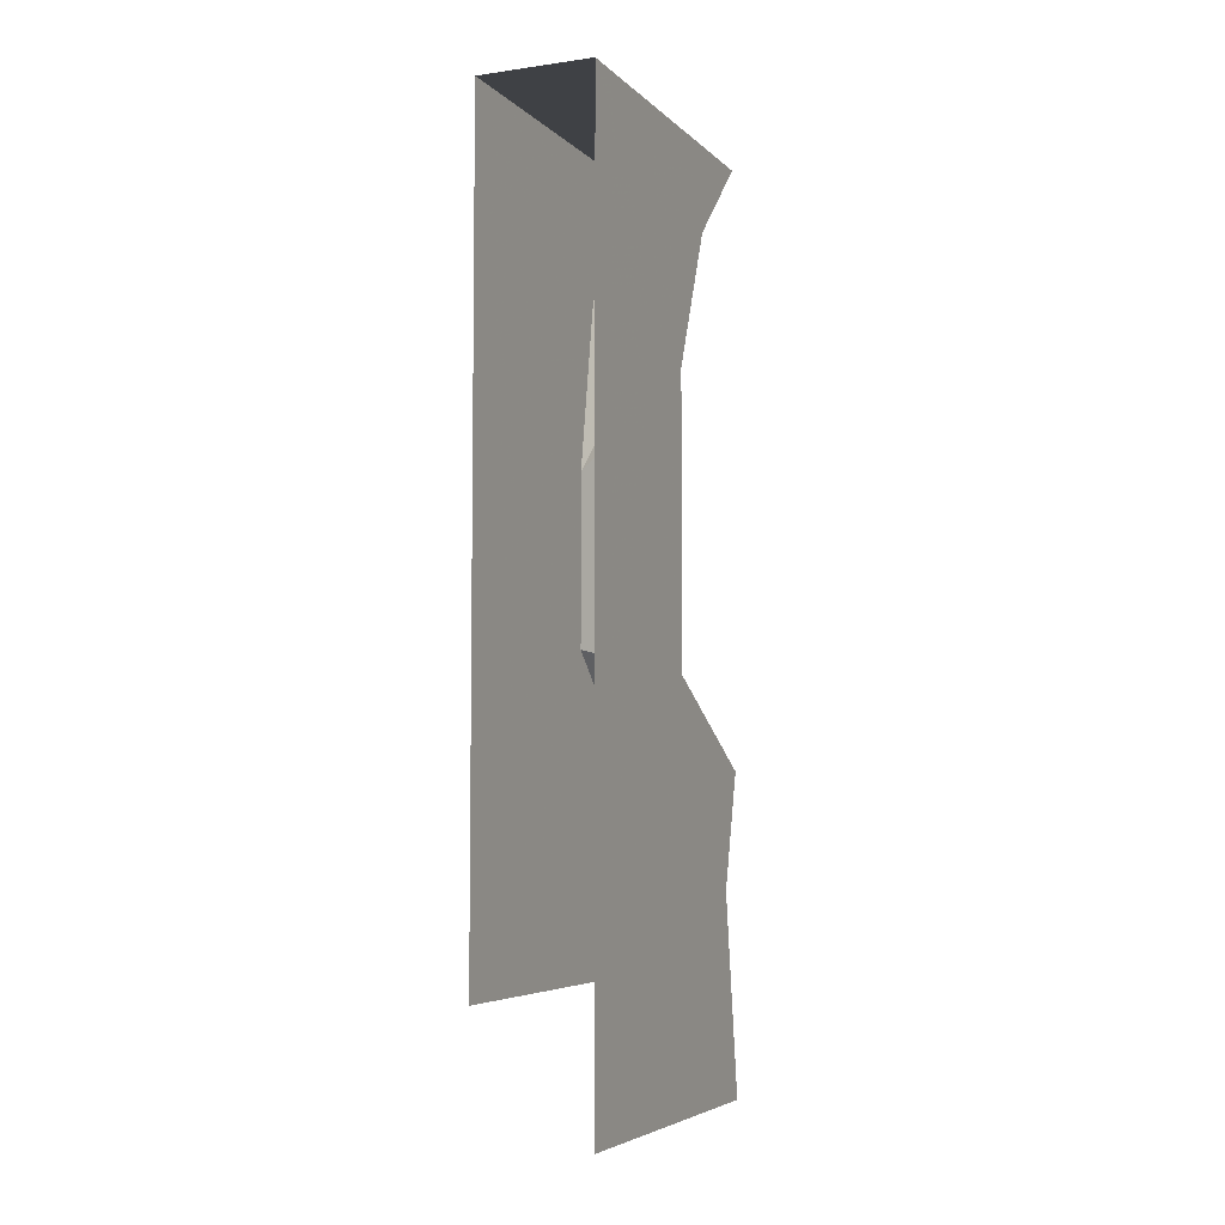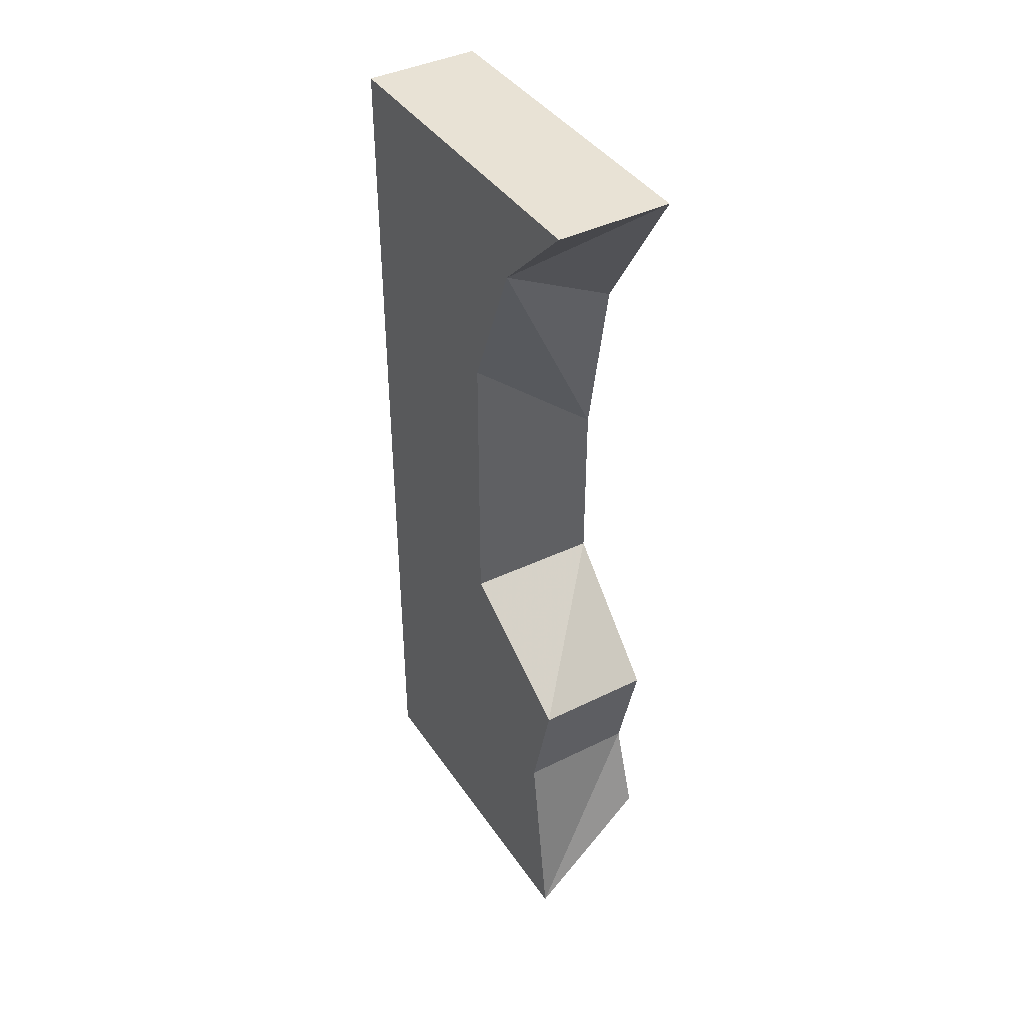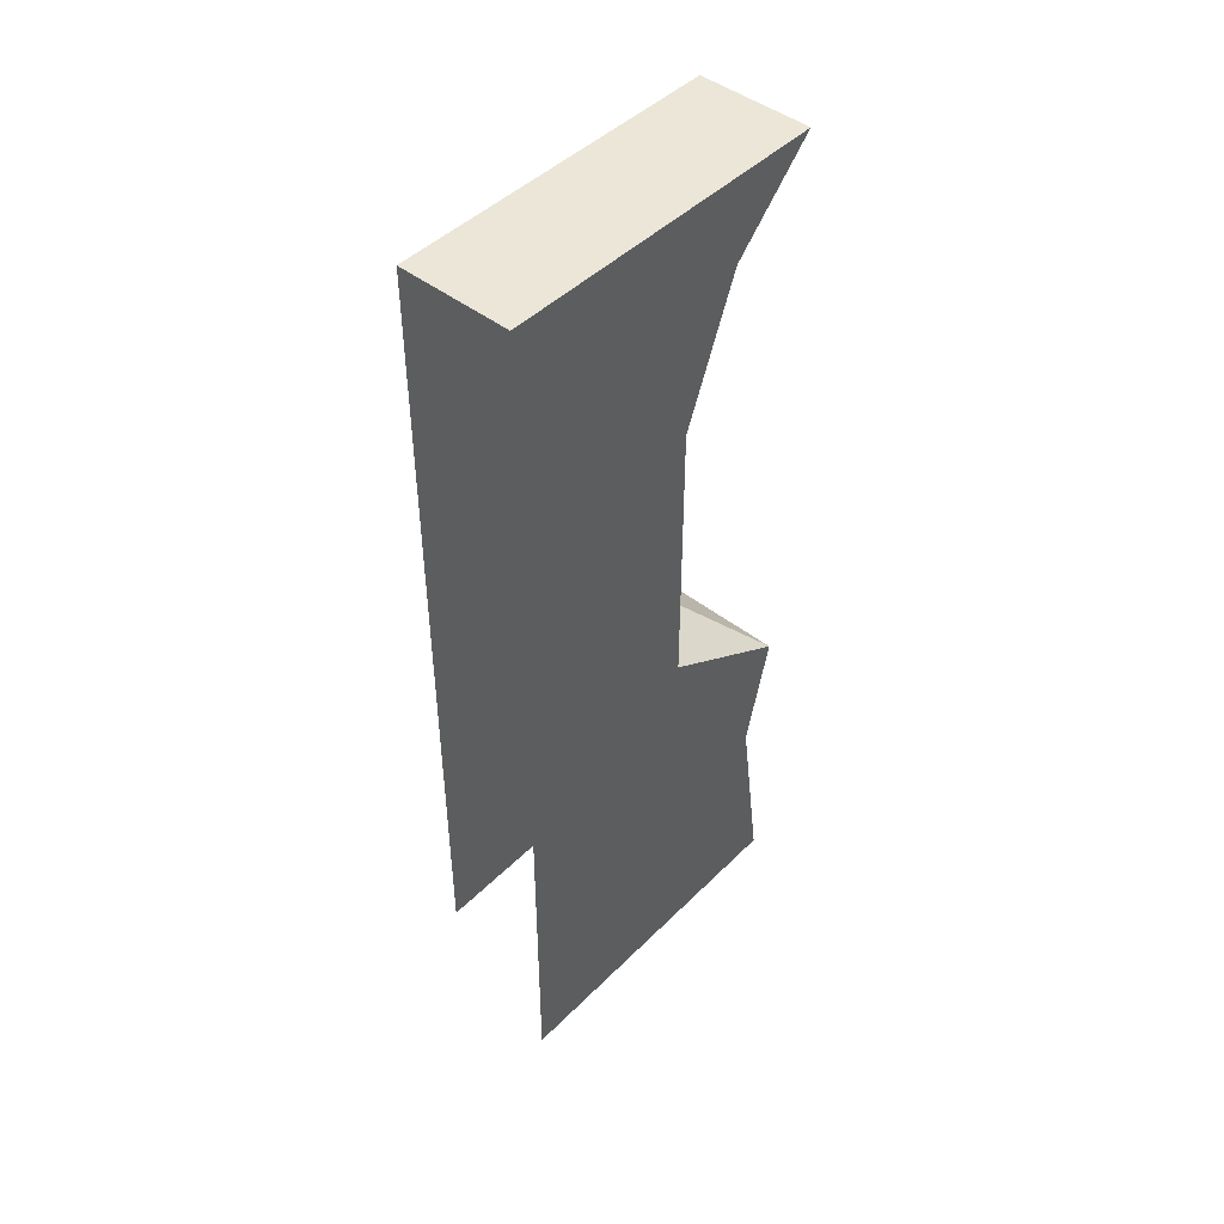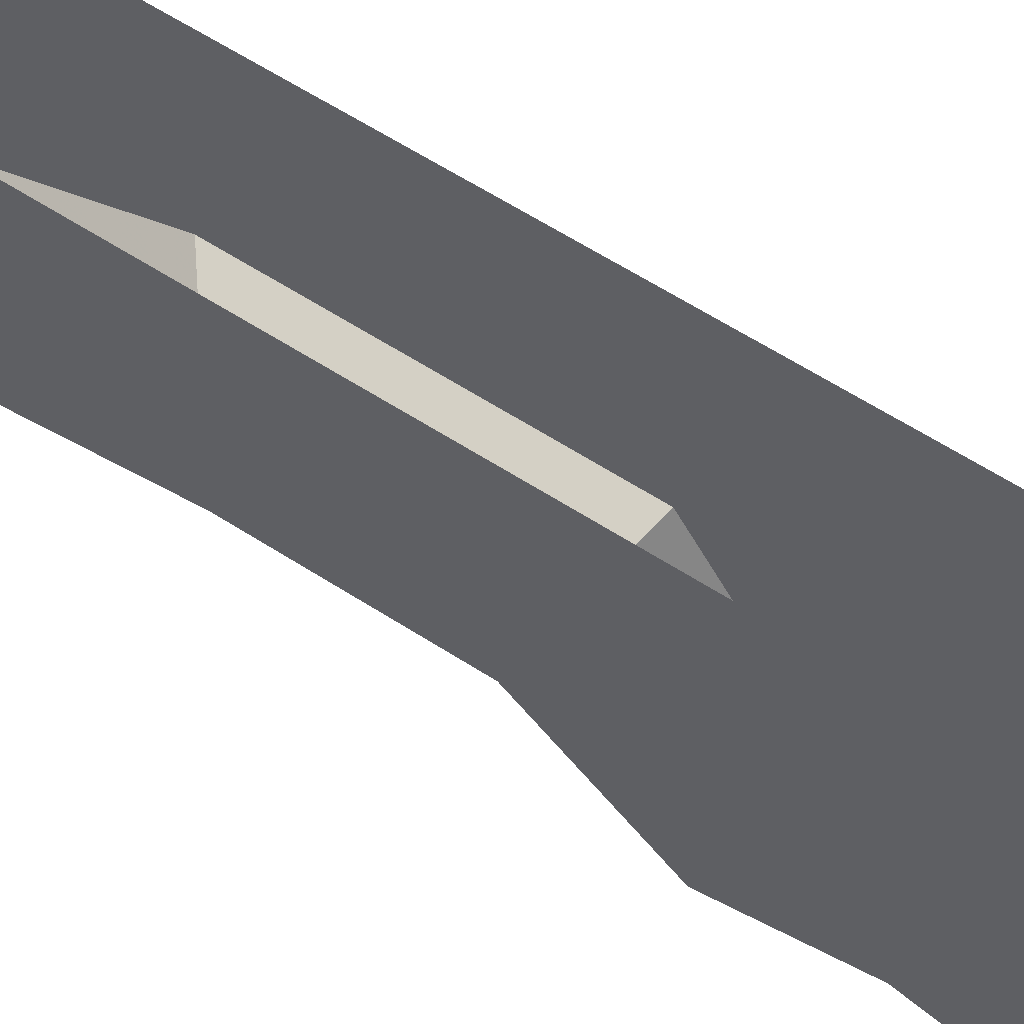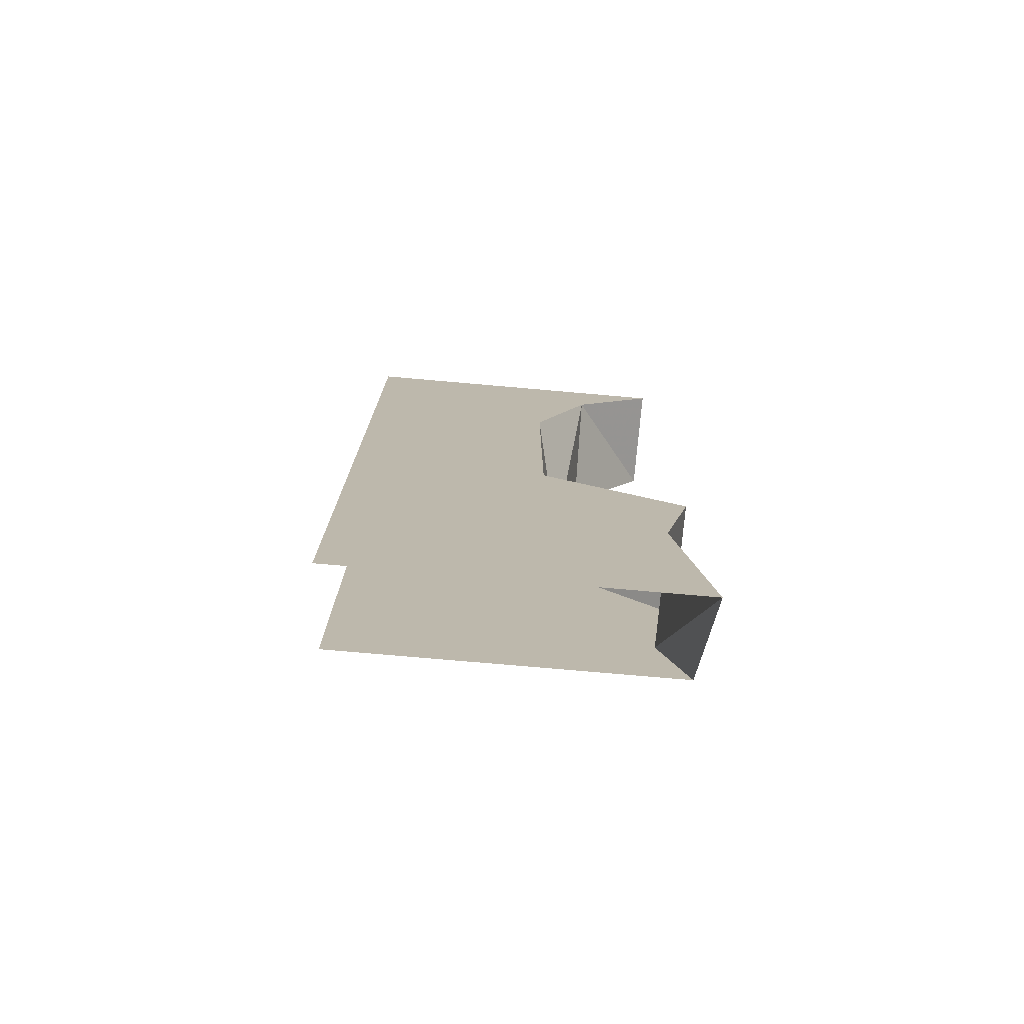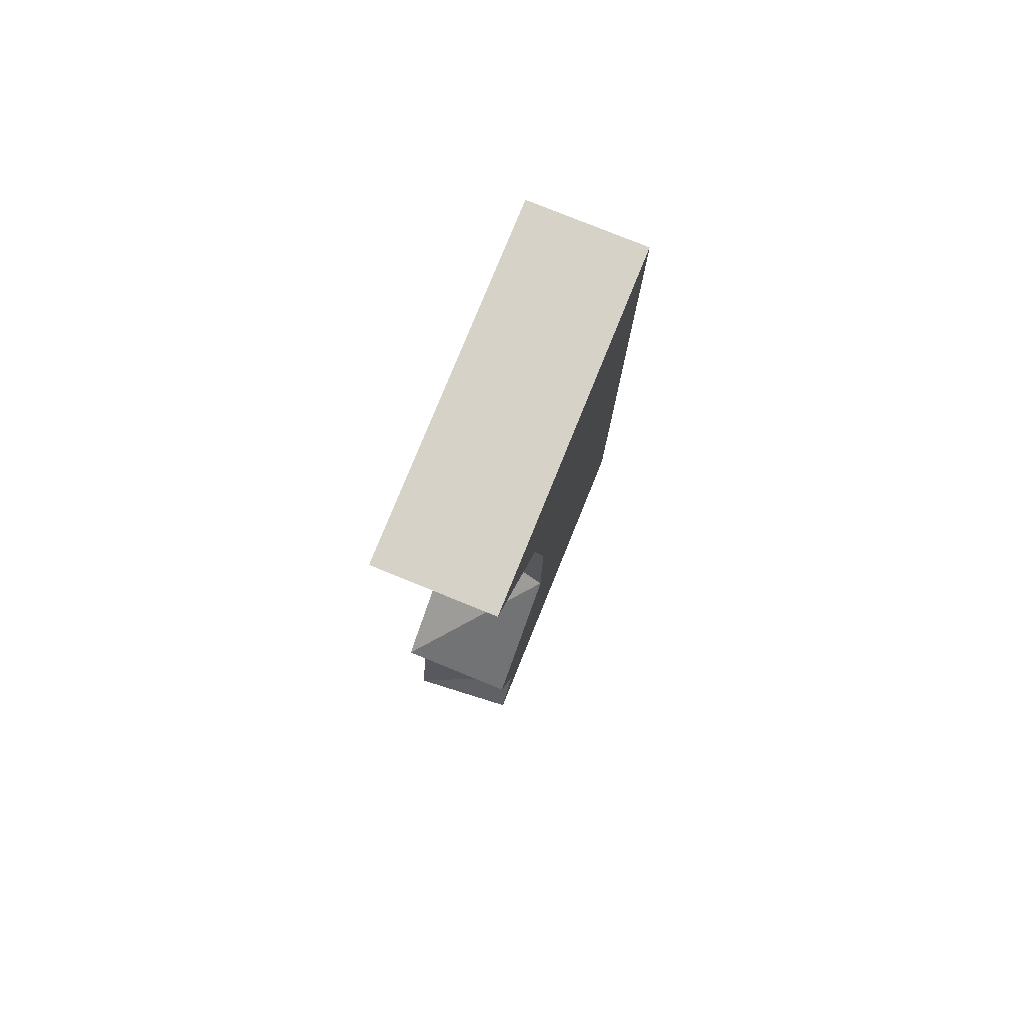
<metadata>
{"format":"obj","ext":"obj","renderer":"f3d","projection":"perspective","resolution":1024,"background":"white","views":[{"elev":-5.4,"azim":-156.9,"up":"+Z"},{"elev":40.9,"azim":-31.1,"up":"+Z"},{"elev":46.1,"azim":-138.3,"up":"+Z"},{"elev":63.2,"azim":122.9,"up":"+Y"},{"elev":-75.8,"azim":-95.0,"up":"+Z"},{"elev":78.5,"azim":22.1,"up":"+Z"}]}
</metadata>
<code>
o wall/6343/l
v -48 0 -48
v -48 0 64
v -48 -32 20
v -48 -32 -4
v -48 -48 -20
v -48 -44 -36
v -48 -48 -48
v -64 -48 -64
v -64 -44 -36
v -64 0 -64
v -64 -48 -20
v -64 -28 -8
v -64 -28 32
v -64 0 64
v -64 -36 52
v -64 -48 64
v -48 -48 64
v -48 -36 44
f 1 2 3
f 1 3 4
f 1 4 5
f 1 5 6
f 1 6 7
f 7 6 8
f 8 6 9
f 8 9 10
f 10 9 11
f 10 11 12
f 10 12 13
f 10 13 14
f 14 13 15
f 14 15 16
f 14 16 17
f 14 17 2
f 2 17 18
f 2 18 3
f 3 18 15
f 3 15 13
f 3 13 12
f 3 12 4
f 4 12 11
f 4 11 5
f 5 11 6
f 6 11 9
f 17 16 15
f 17 15 18

</code>
